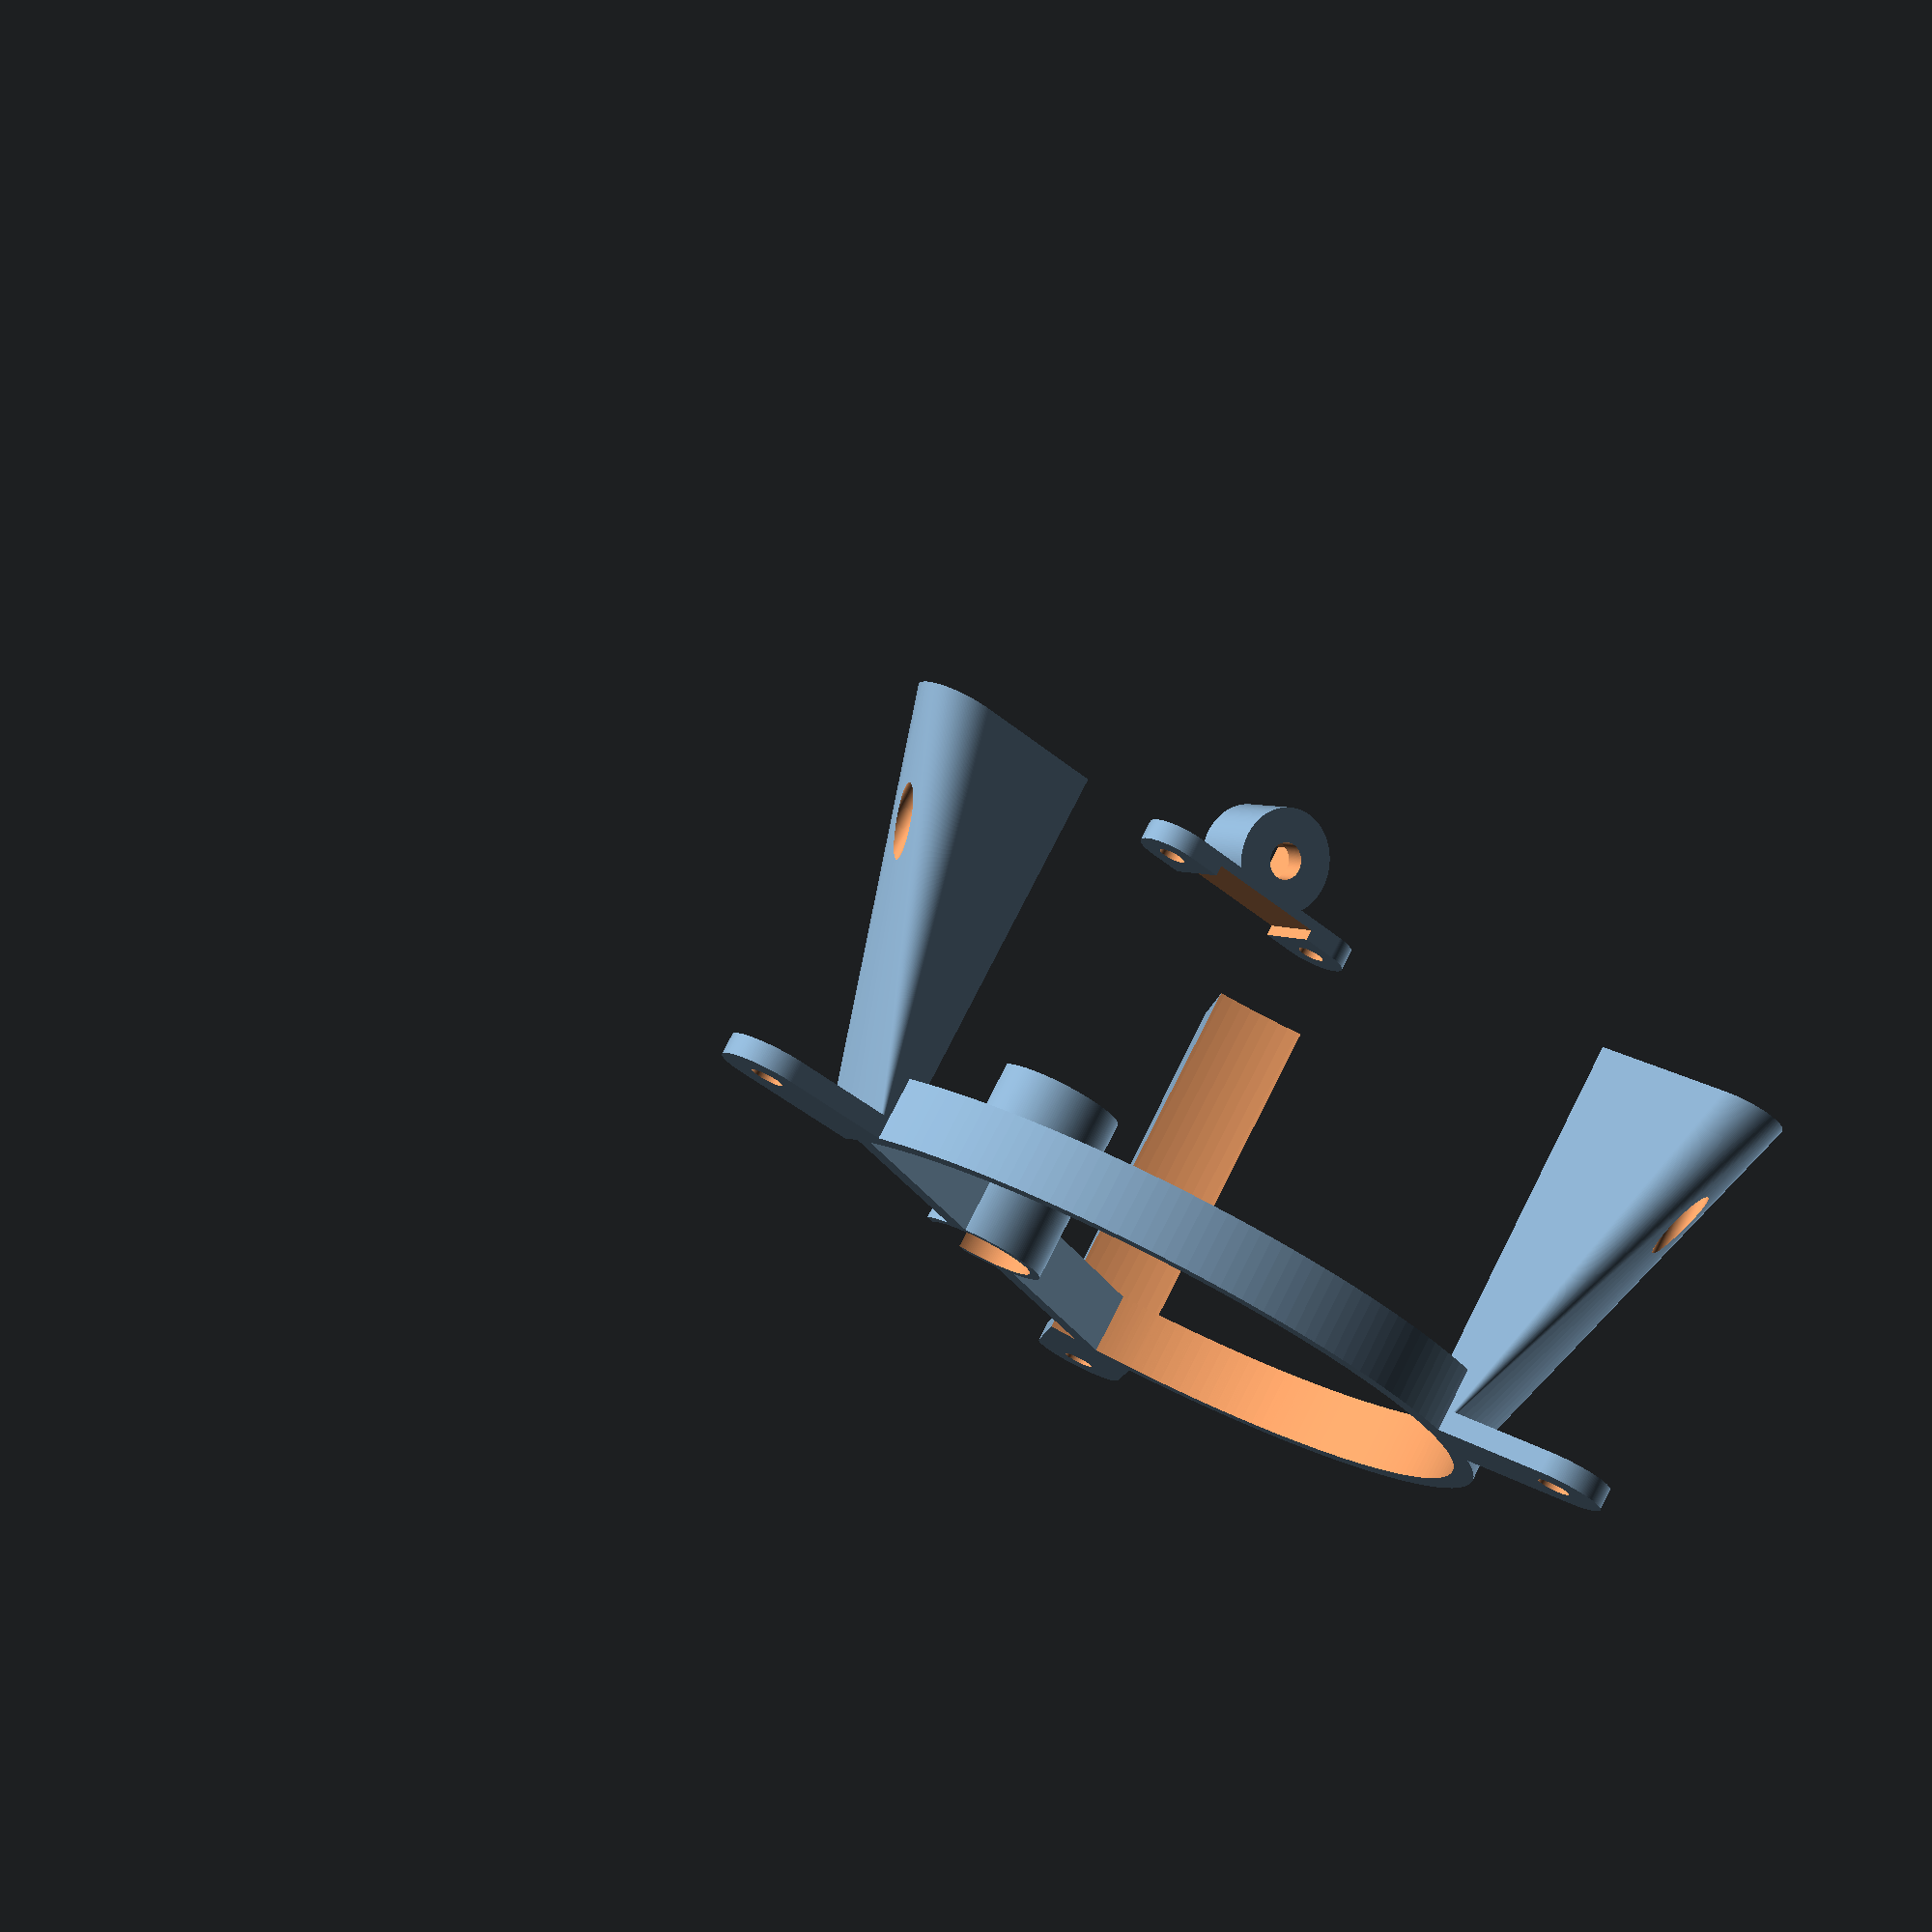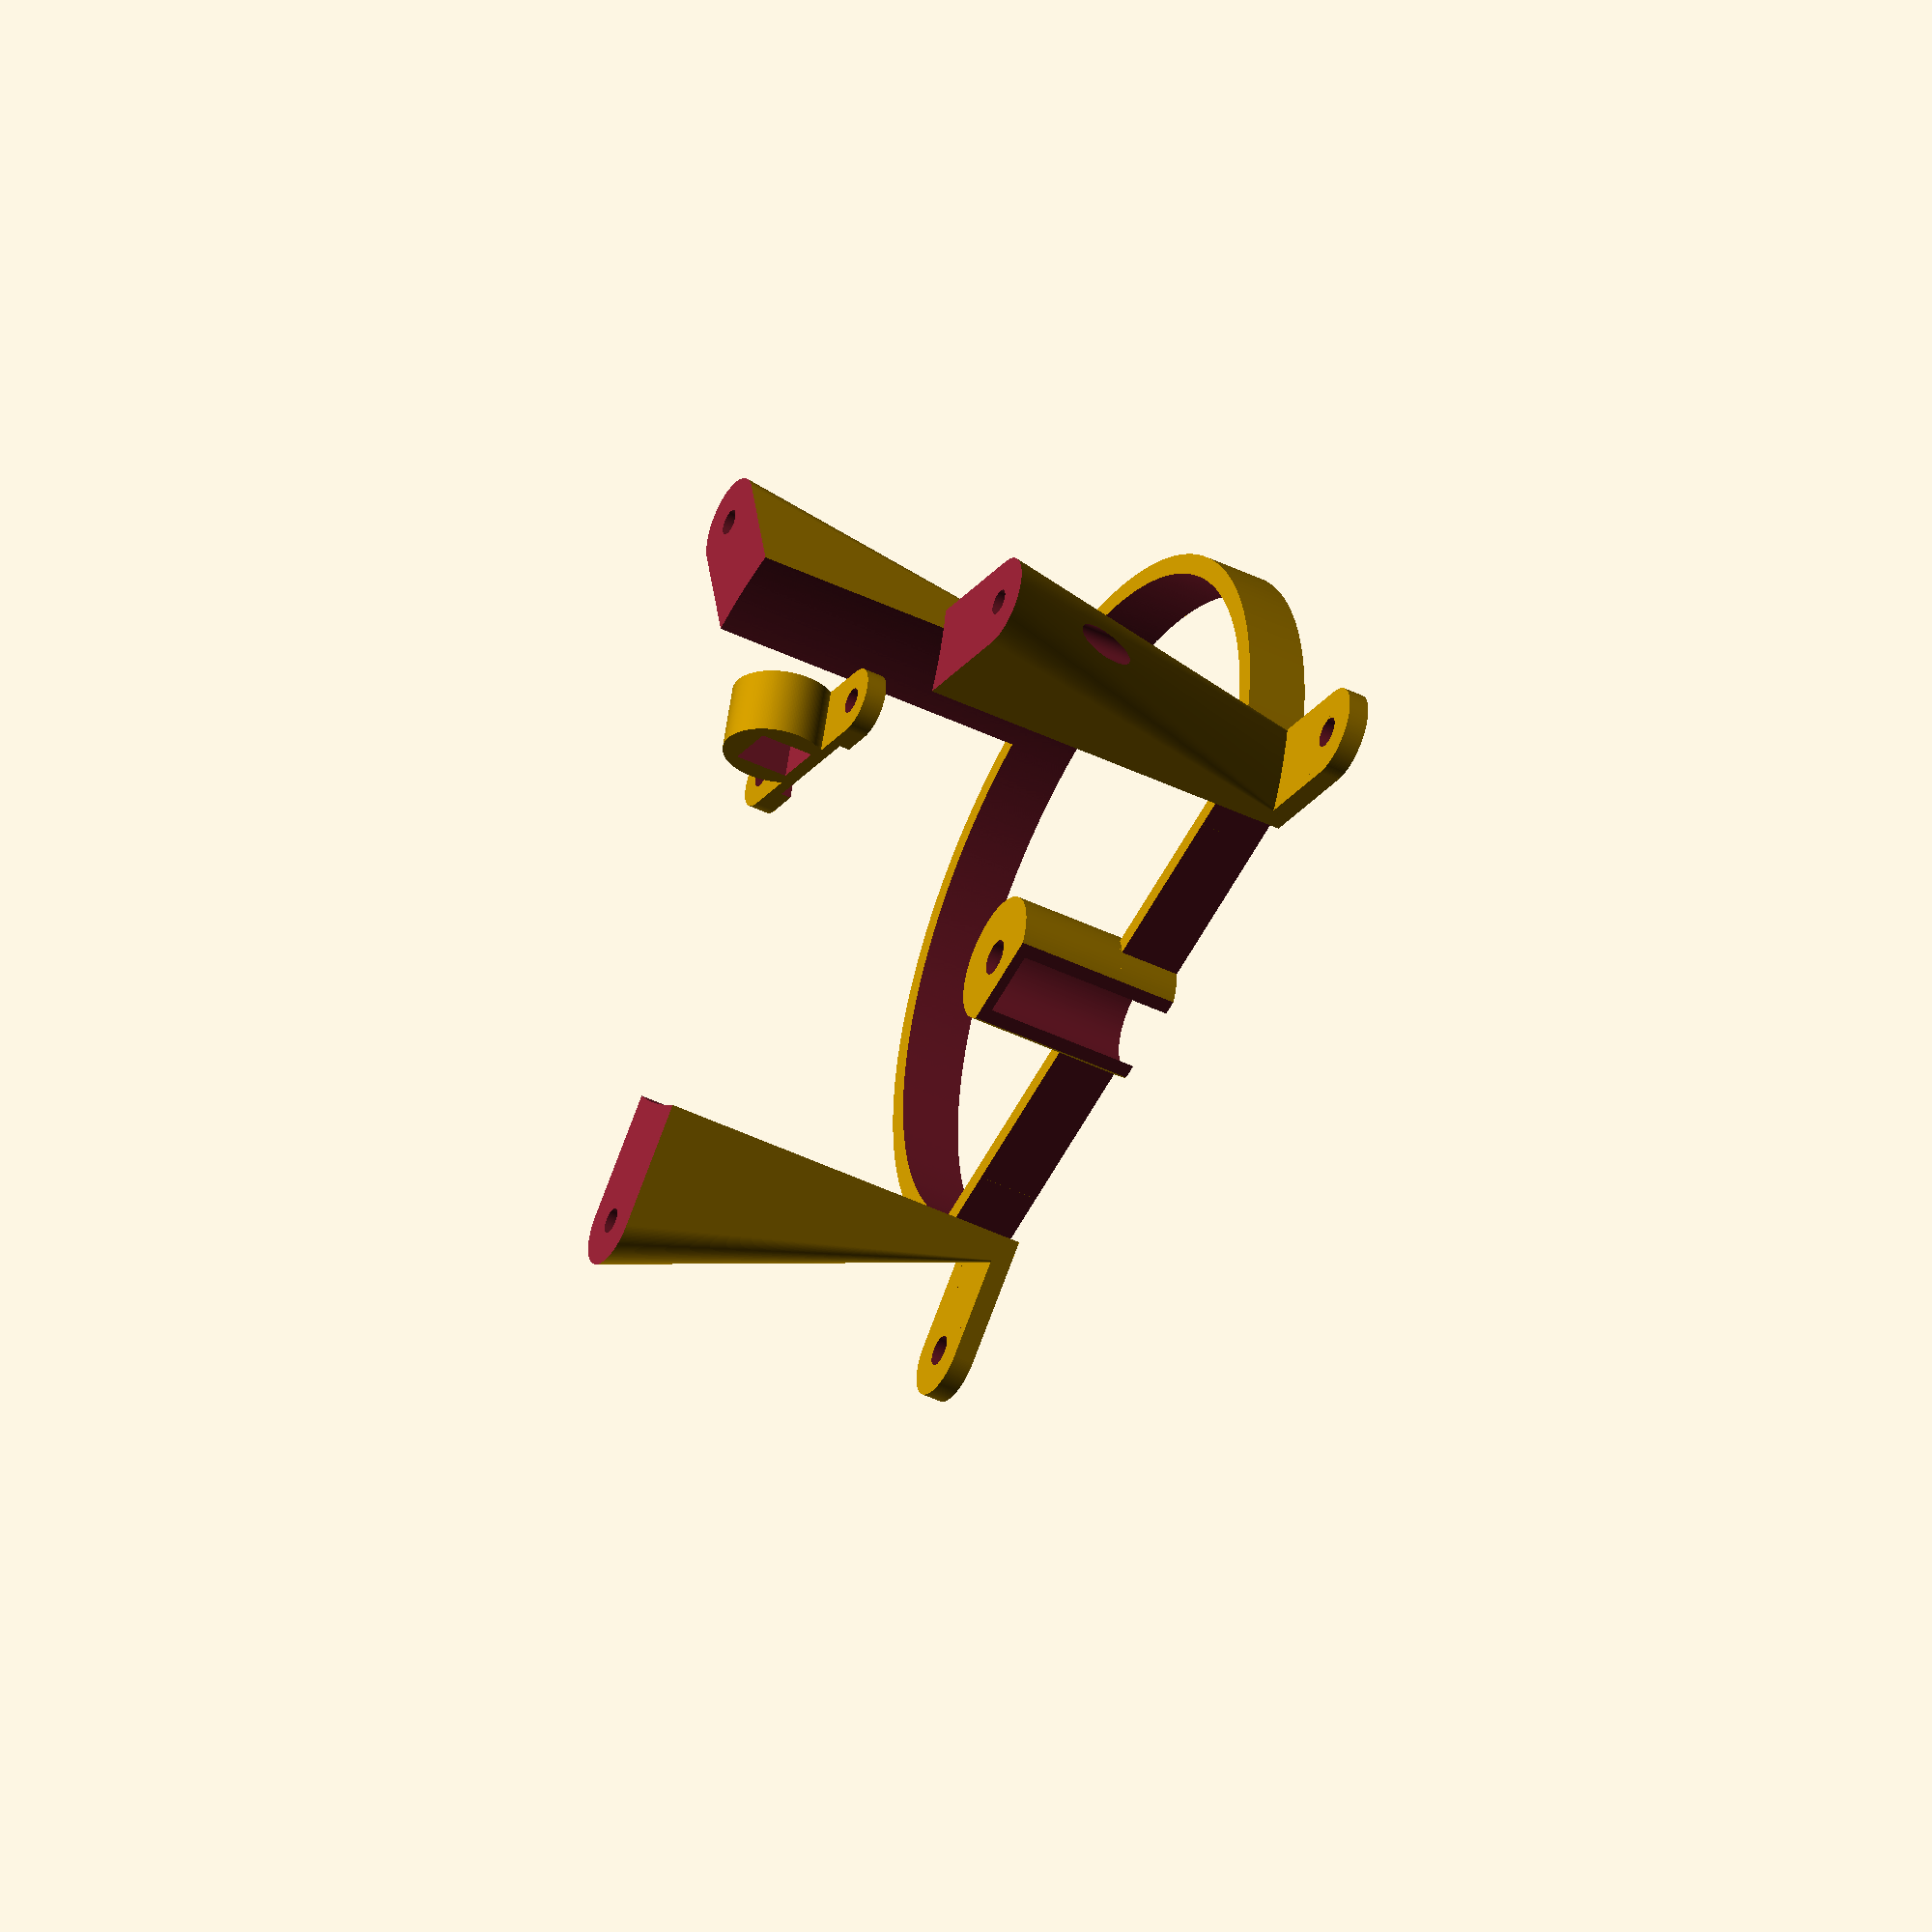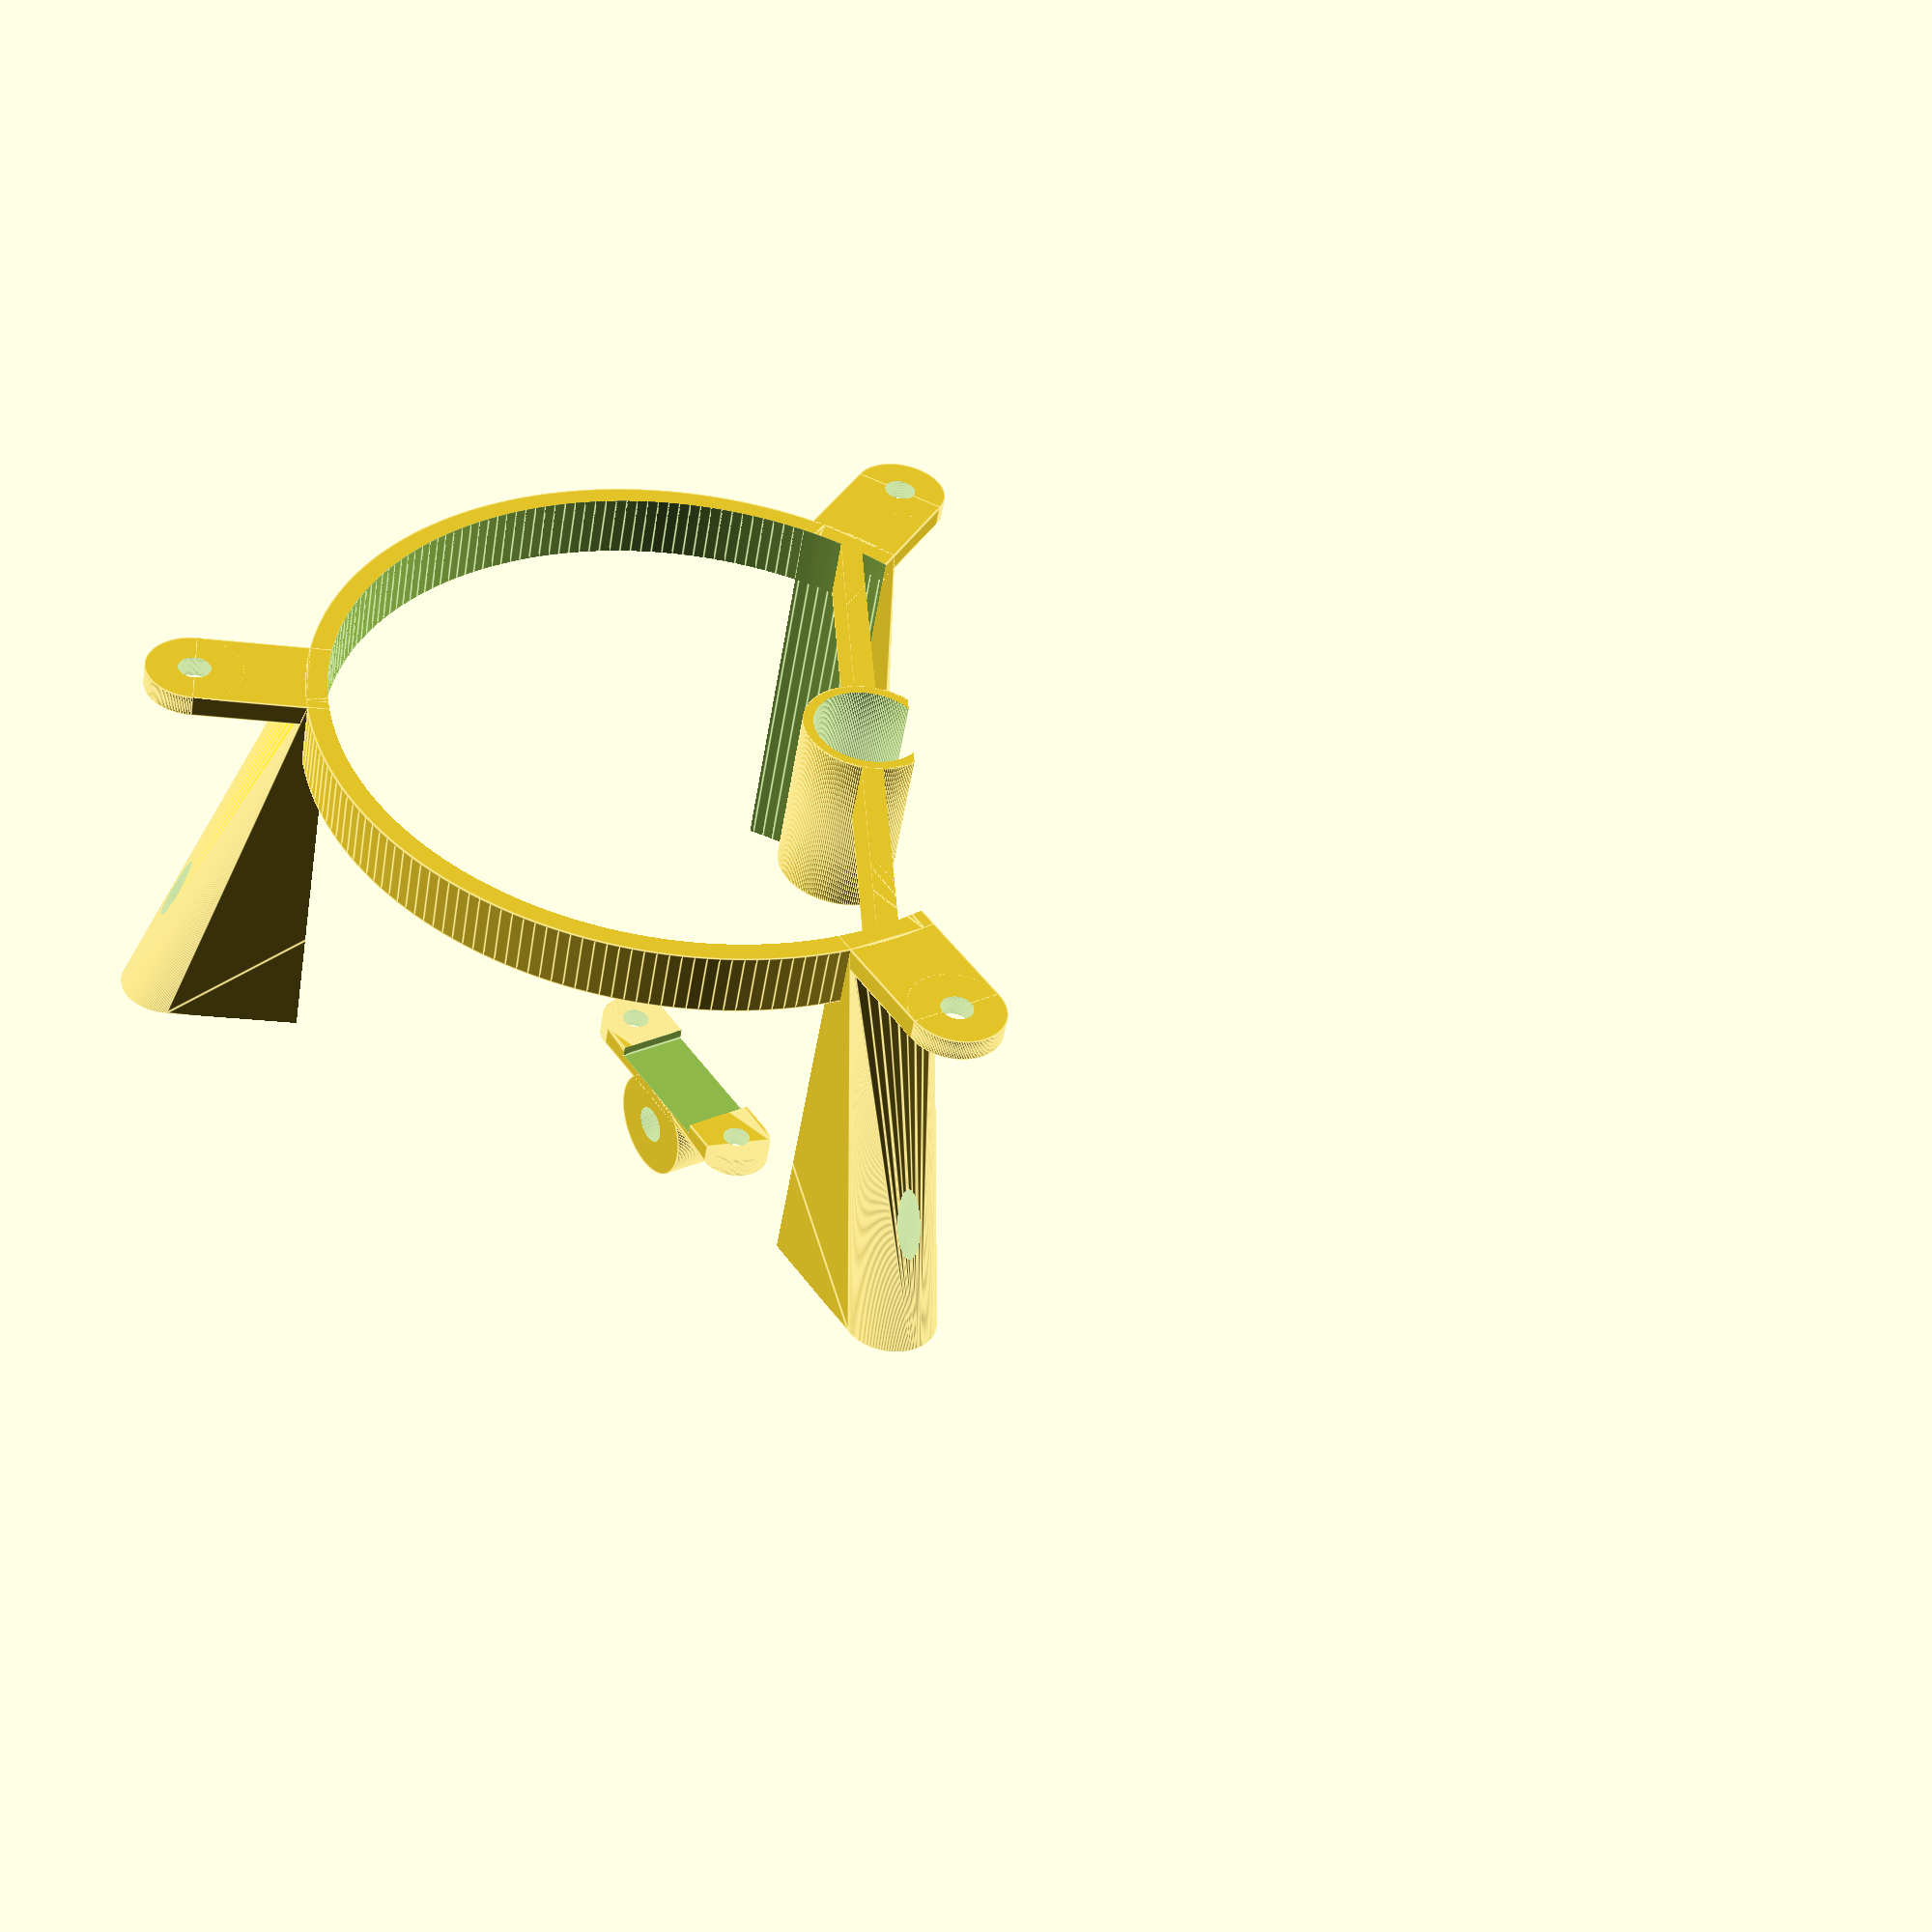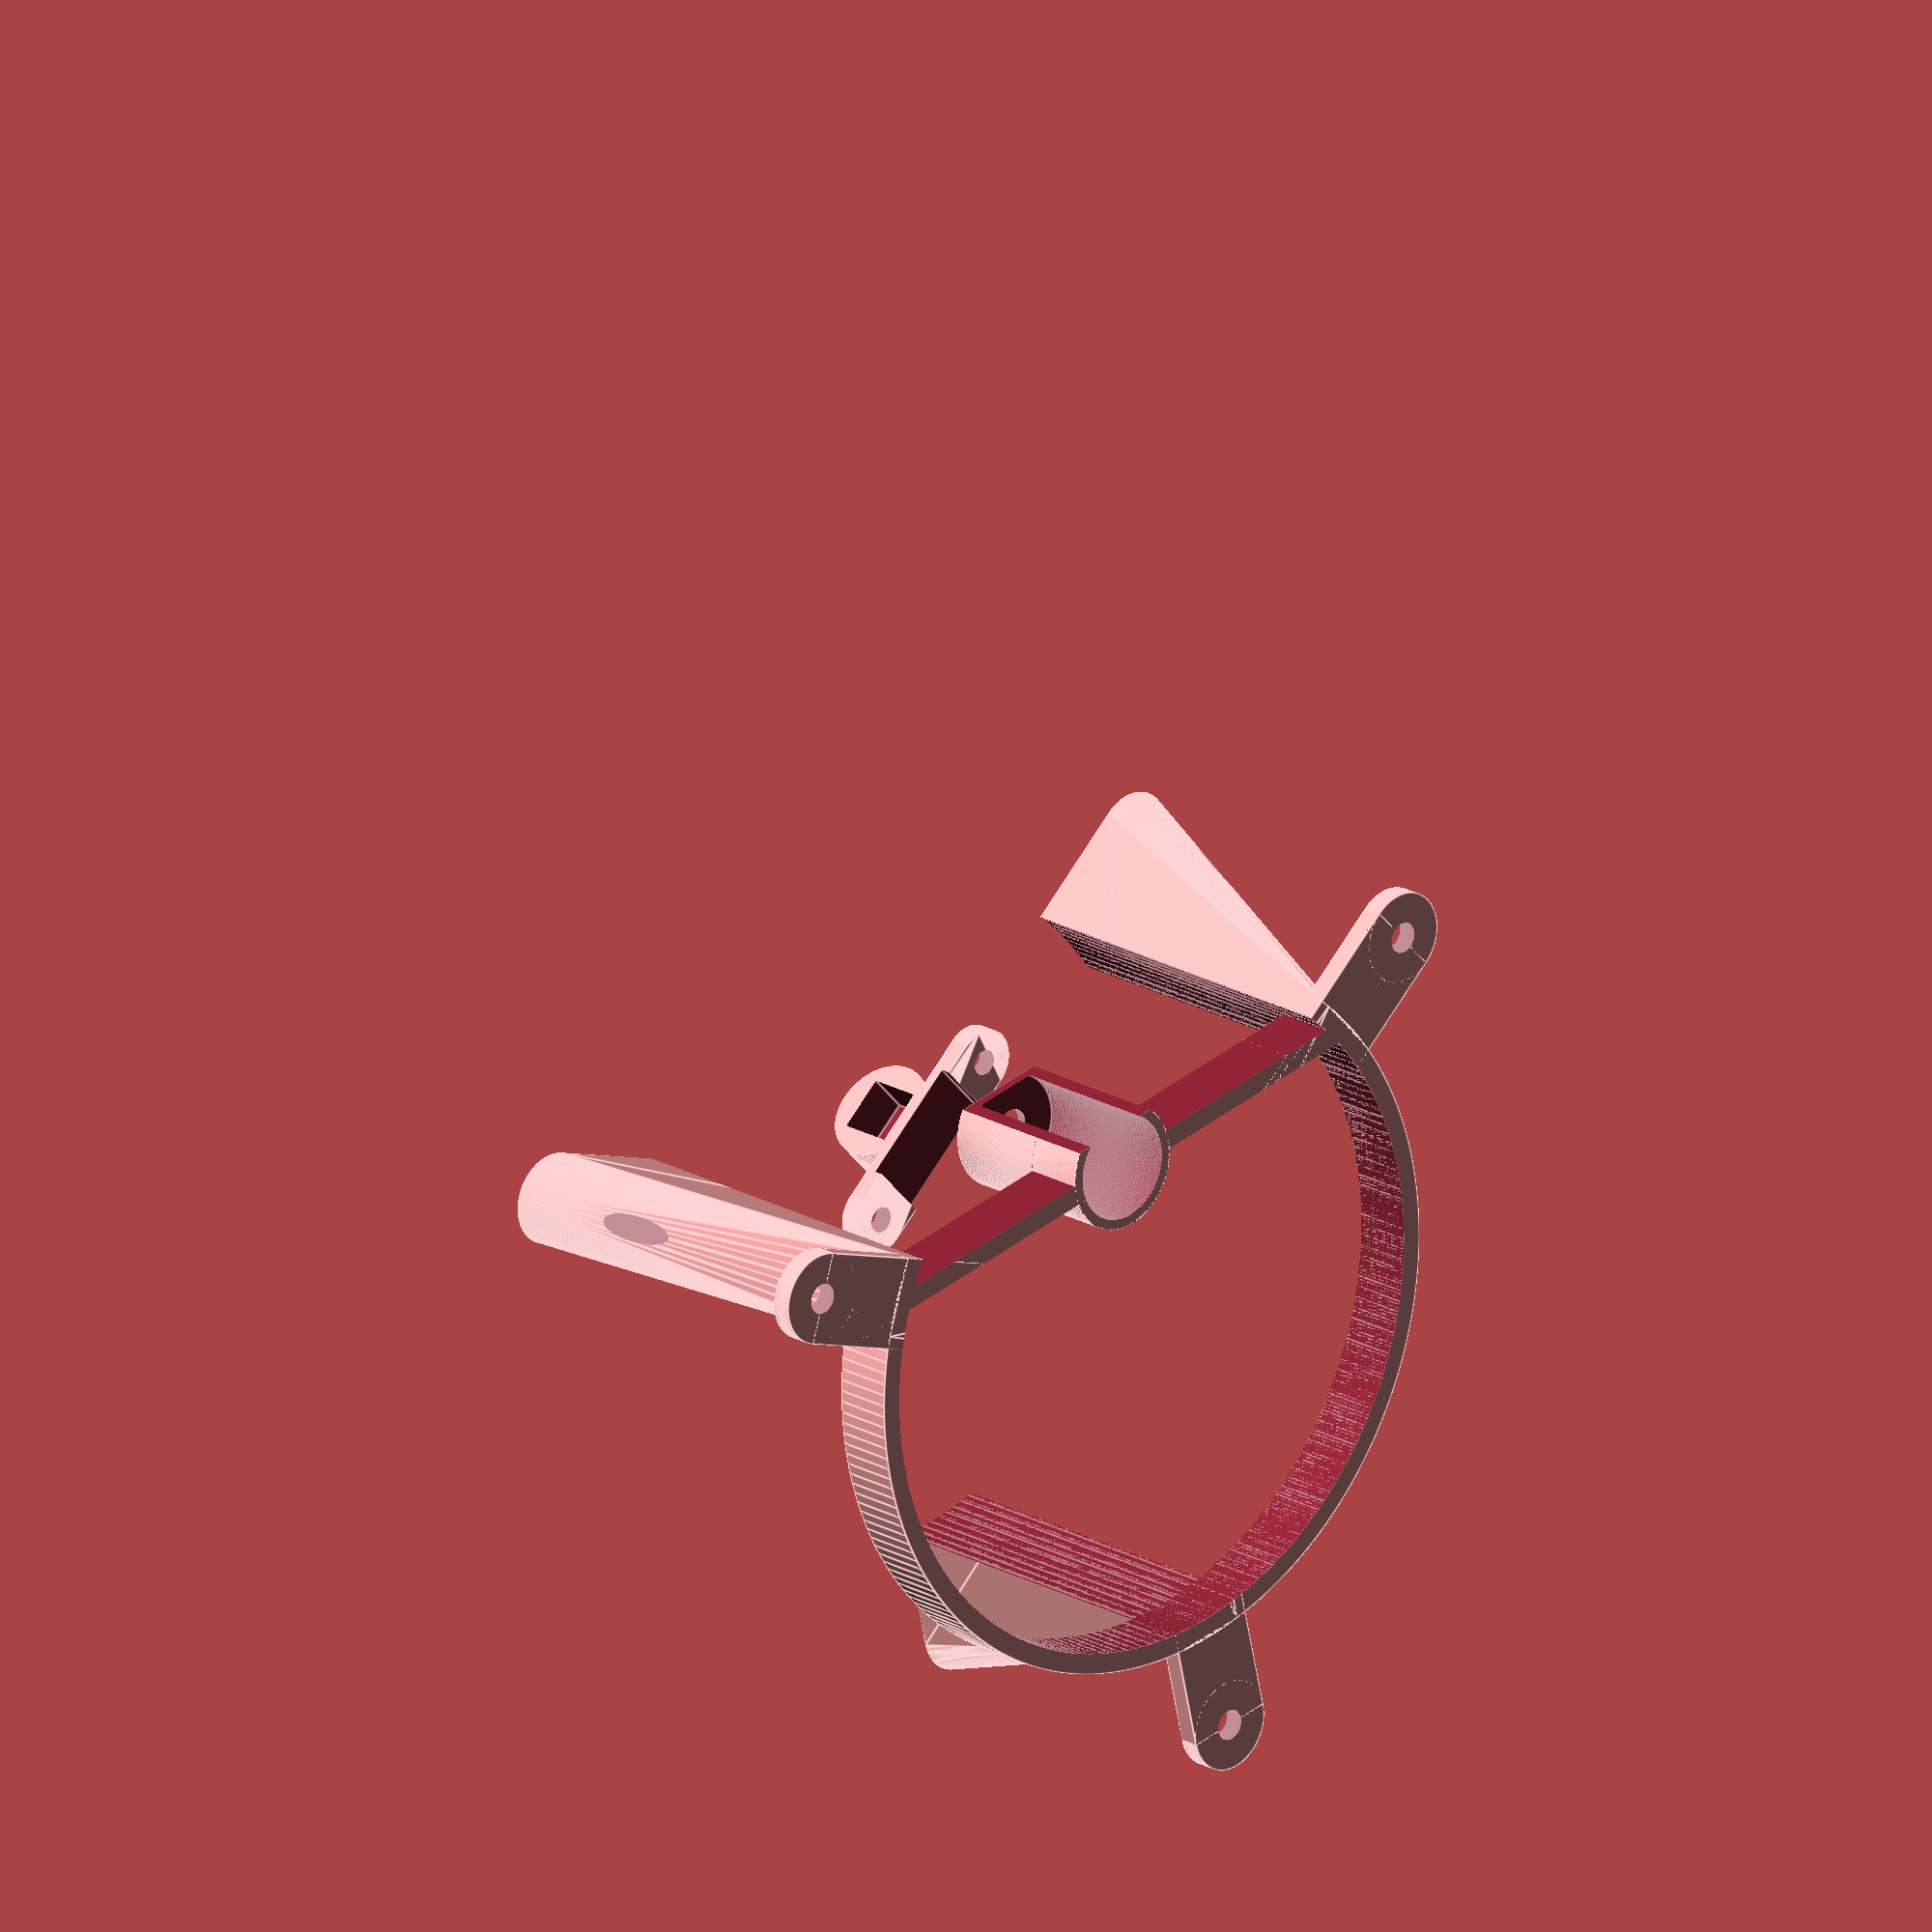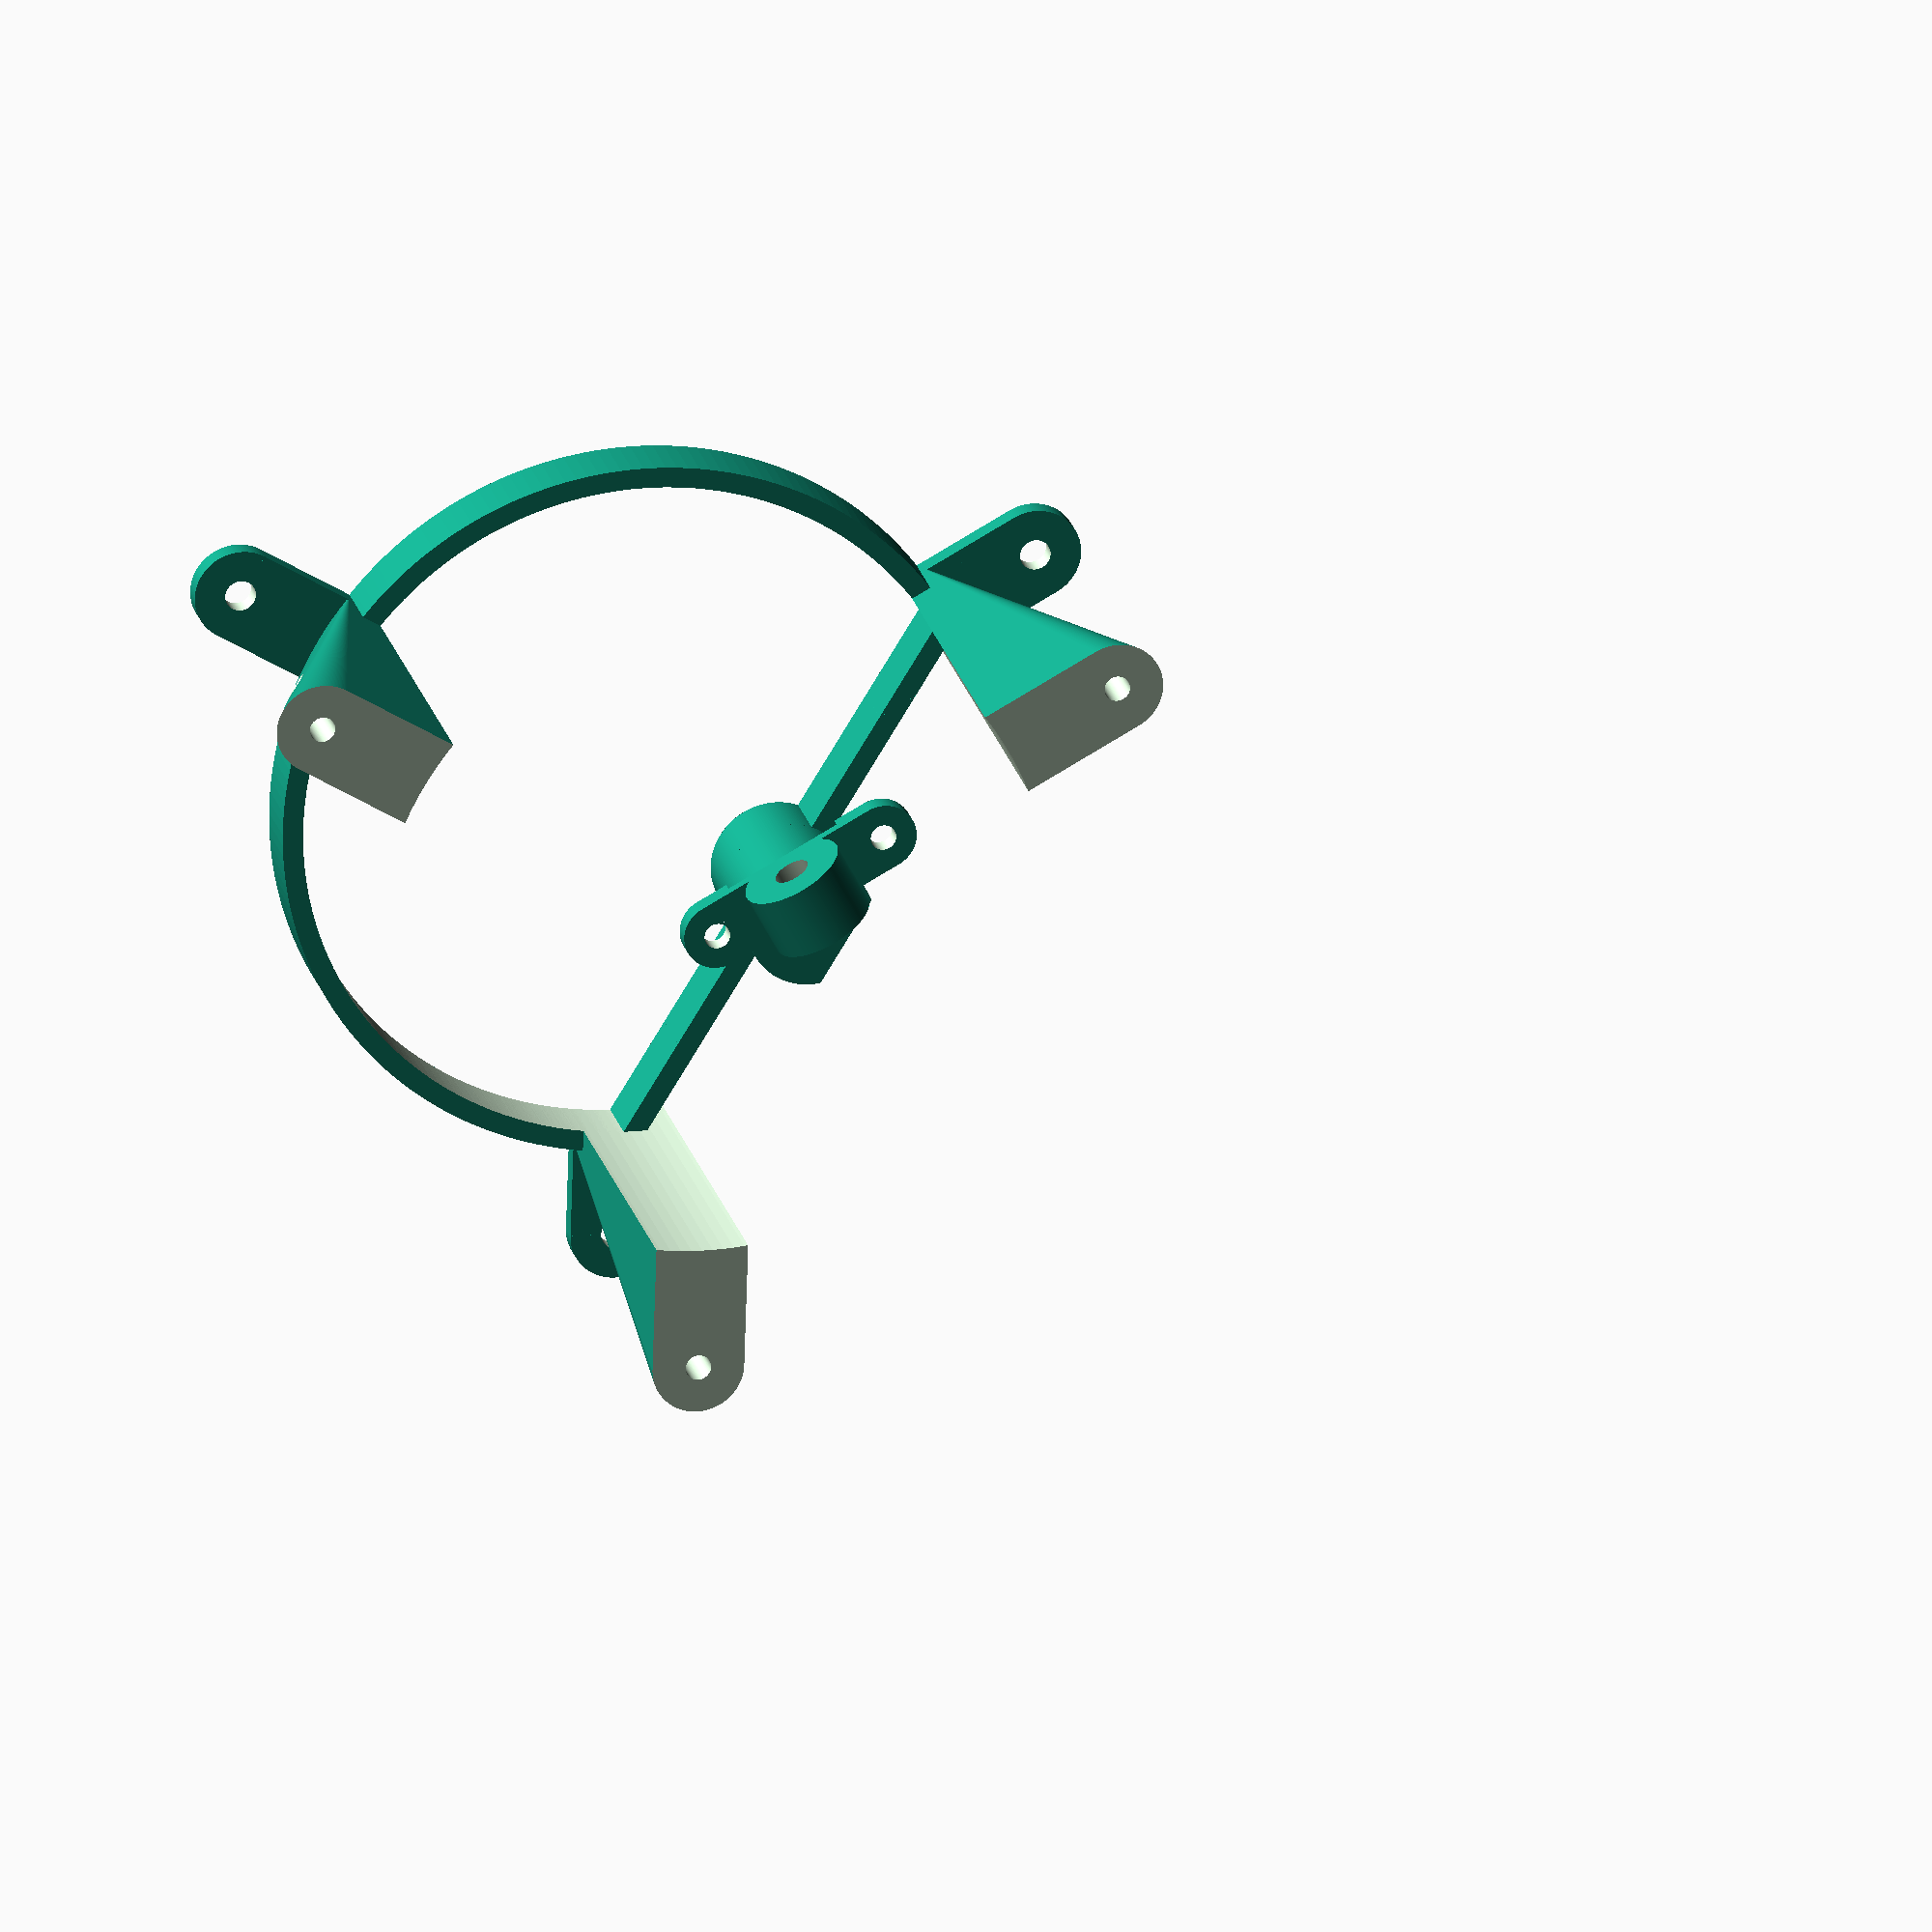
<openscad>
sides=3;
side=78;
platform_holes_r=side/sqrt(3);
platform_holes_d=platform_holes_r*2;

tab=9;
tab_h=2;
tab_hole=3;

tab_offset=38;

pad=0.1;
padd=pad*2;
$fn=200;

ring=platform_holes_d-20;
ring_wall=tab_h;
ring_h=tab_h*3;

top_ring=ring-ring_wall*2;
screw_hole=2.5;

slide_inset=17;

module tab() {
    difference() {
        tab_positive();
        translate([platform_holes_r,0,-pad])
        cylinder(d=tab_hole,h=tab_h+padd);
    }
}

module tab_positive() {
    translate([platform_holes_r,0,0])
    cylinder(d=tab,h=tab_h);
    translate([0,-tab/2,0])
    cube([platform_holes_r,tab,tab_h]);
}

module tabs() {
    for(i=[0:360/sides:359]){
        rotate([0,0,i])
        tab();
    }
}

module inset(extra=0, pade=0) {
        rotate([0,0,-360/3/2])
        translate([ring/2-slide_inset-extra,-ring/2,-padd])
        cube([ring,ring,ring_h+padd*2]);
}

module base() {
    translate([0,0,-tab_offset])
    difference() {
            tabs();
            translate([0,0,-pad])
            cylinder(d=ring-ring_wall*2,h=ring_h+padd);
    }
    translate([0,0,-tab_offset])
    difference() {
        cylinder(d=ring,h=ring_h);
        difference() {
            translate([0,0,-pad])
            cylinder(d=ring-ring_wall*2,h=ring_h+padd);
            inset(ring_wall, padd);
        }
        inset();
    }
}


module top() {
    difference() {
        tabs();
        translate([0,0,-pad])
        cylinder(d=top_ring,h=tab_h+padd);
    }
}


module bridge_positive() {
    hull() {
        tab_positive();
        translate([0,0,-tab_offset])
        intersection() {
            tab_positive();
            cylinder(d=ring,h=ring_h);
        }
    }
}

module bridge() {
    difference() {
        bridge_positive();
        translate([0,0,-tab_offset-pad])
        cylinder(d1=ring-ring_wall*2,d2=top_ring,h=tab_offset+tab_h+padd);
        translate([platform_holes_r,0,-tab_offset])
        cylinder(d=screw_hole,h=tab_h+tab_offset+padd);
        cylinder(d=platform_holes_d*1.5,h=tab_h+pad);
    }
}

module bridges() {
    for(i=[0:360/sides:359]){
        rotate([0,0,i])
        bridge();
    }
}


probe_screw=2.5;
probe_screw_gap=18.5;
wires=1;
probe_screw_h=1+wires;
pull_screw=3.5;
pull_screw_h=20;
pull_wall=1;
probe_wall=2;
nut=7.5;
nut_h=2;
nut_sides=4;
outer_nut=10;
probe=probe_wall*2+probe_screw;
slide_gap=0.2;
slide_wall=1;

slide_inside=outer_nut+slide_gap*2;
slide_outside=slide_inside+slide_wall*2;
slide_h=pull_screw_h+probe-pull_wall*2-nut_h-6;

module slide() {
    difference() {
        cylinder(d=slide_outside,h=slide_h);
        slide_negative();
    }
}
module slide_negative() {
    translate([0,0,-pull_wall])
    cylinder(d=slide_inside,h=slide_h);
    translate([-slide_outside/2,-slide_outside/2-pad,-pad])
    cube([slide_outside,probe_screw_h+slide_gap+pad,slide_h+padd]);
    cylinder(d=pull_screw,h=slide_h+pad);
}


module probe_screw() {
    translate([0,0,-pad])
    cylinder(d=probe_screw,h=probe_screw_h+padd);
}

module probe_wall() {
    cylinder(d=probe_screw+probe_wall*2,h=probe_screw_h);
}

module probe_positive() {
    hull() {
        probe_wall();
        translate([probe_screw_gap,0,0])
        probe_wall();
    }
    pull_nut();
}


module probe() {
    difference() {
        probe_positive();
        probe_screw();
        translate([probe_screw_gap,0,0])
        probe_screw();
        translate([probe_screw/2+probe_wall,-probe_screw/2-probe_wall-pad,-pad])
        cube([probe_screw_gap-probe_wall*2-probe_screw,probe_wall*2+probe_screw+padd,wires+pad]);
    }
}

module pull_nut() {
    translate([probe_screw_gap/2,-probe/2,outer_nut/2])
    rotate([-90,0,0])
    difference() {
        cylinder(d=outer_nut,h=probe);
        translate([0,0,-pad])
        cylinder(d=pull_screw,h=probe+padd);
        translate([0,0,-probe_wall])
        rotate([0,0,45])
        cylinder(d=nut,h=probe,$fn=nut_sides);
    }
}


module position_slide() {
    rotate([0,0,90-360/sides/2])
    translate([0,-ring/2+ring_wall/2+slide_inset,-tab_offset])
    children();
}

module cage() {
    position_slide()
    slide();
    difference() {
        base();
        position_slide()
        slide_negative();
    }
    bridges();
}

display="";
if(display=="") {
    cage();
    probe();
}
if(display=="rostock_super_volcano_probe.stl") 
rotate([-90,0,0])
probe();
if(display=="rostock_super_volcano_cage.stl") 
cage();

</openscad>
<views>
elev=282.9 azim=324.6 roll=207.0 proj=p view=solid
elev=45.2 azim=17.3 roll=60.8 proj=o view=wireframe
elev=49.9 azim=124.3 roll=170.4 proj=p view=edges
elev=339.7 azim=223.1 roll=137.0 proj=o view=edges
elev=338.6 azim=331.8 roll=347.4 proj=o view=wireframe
</views>
